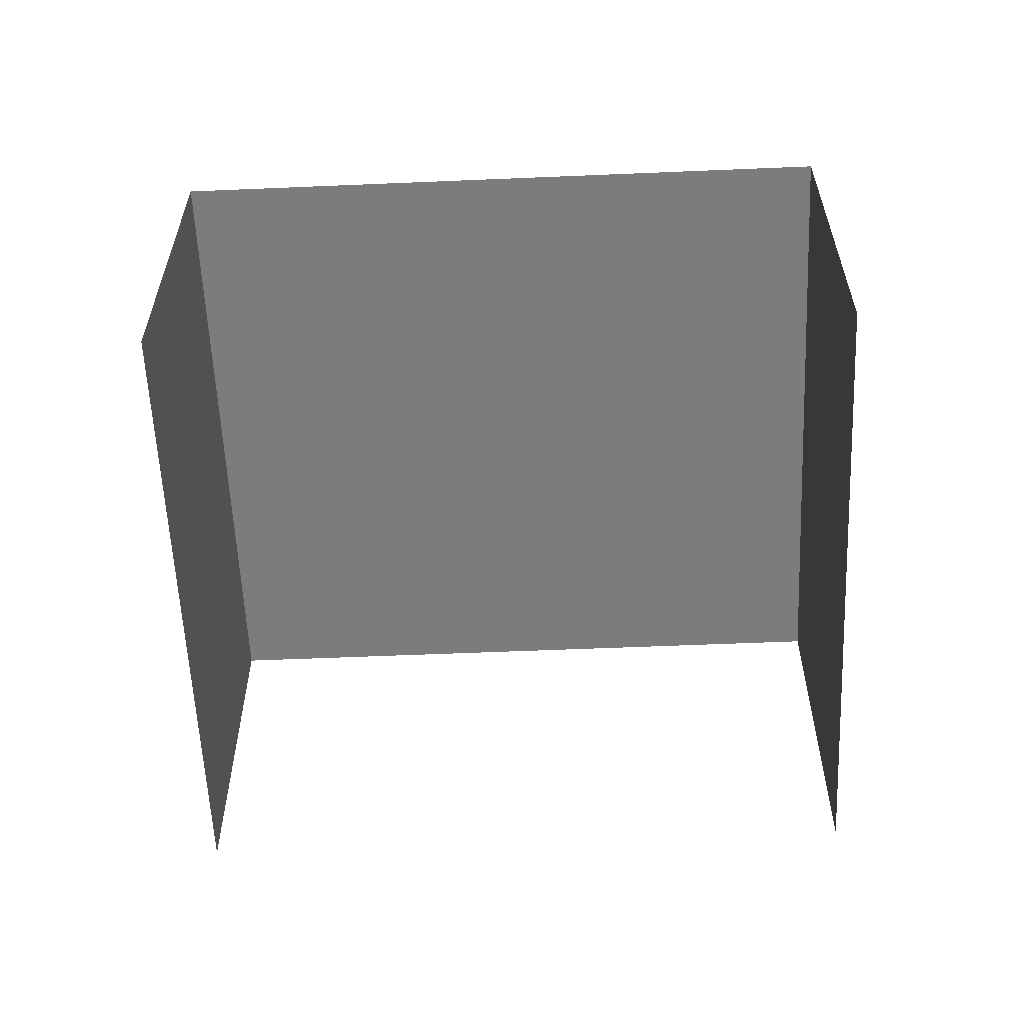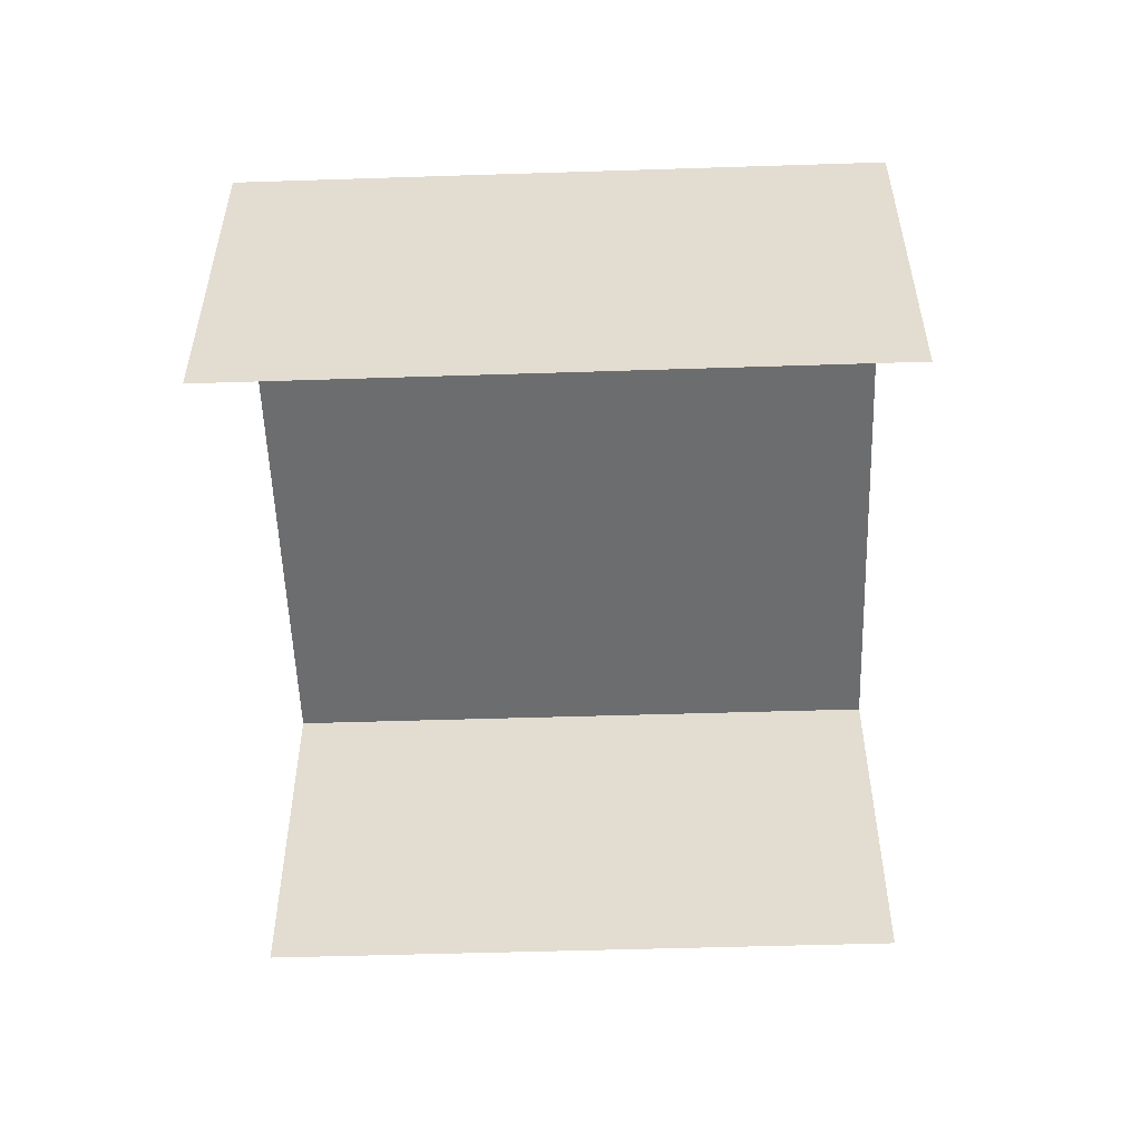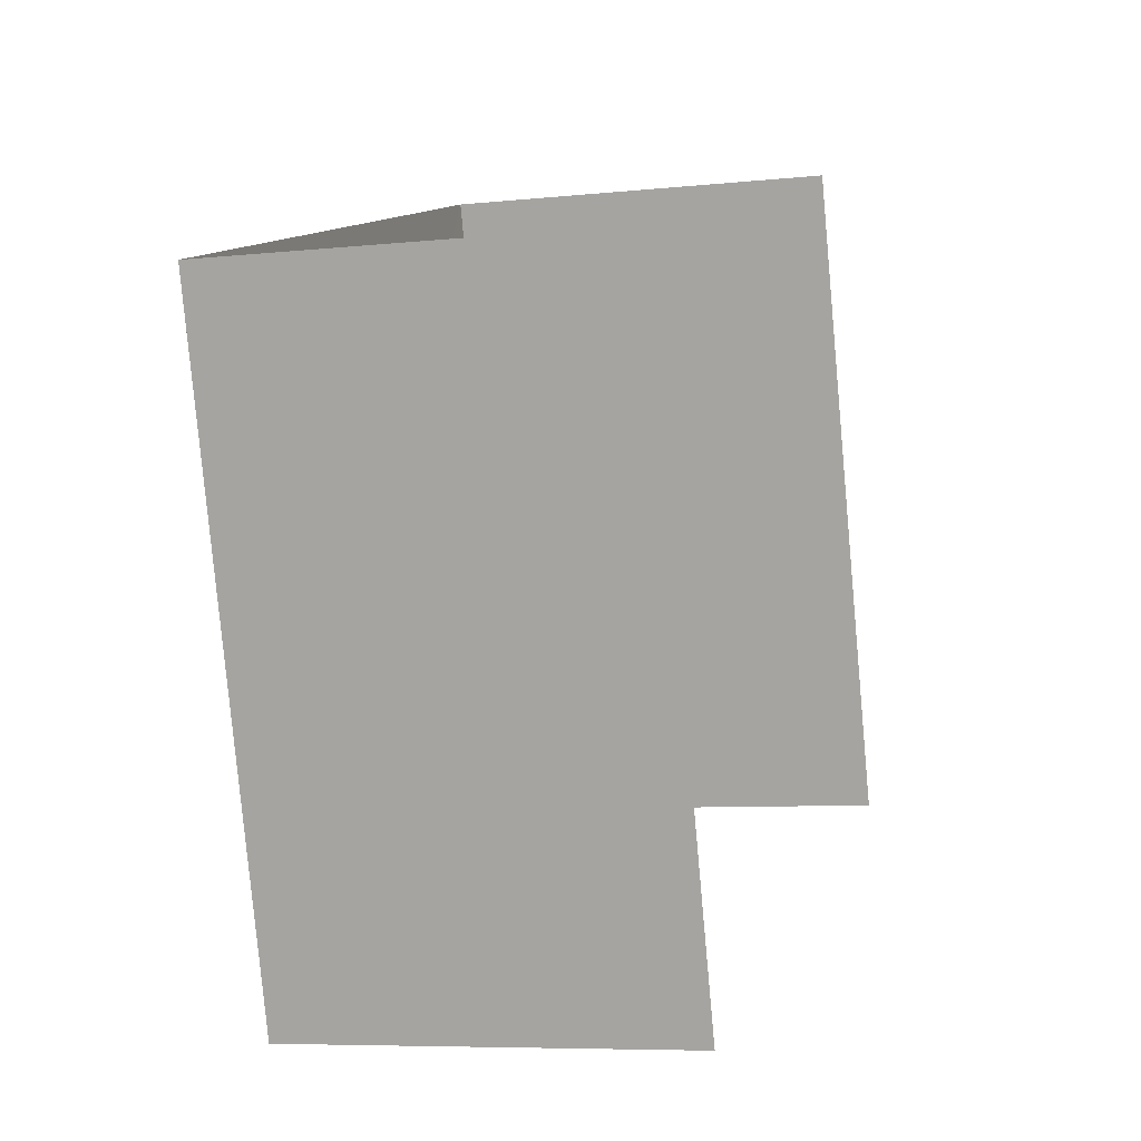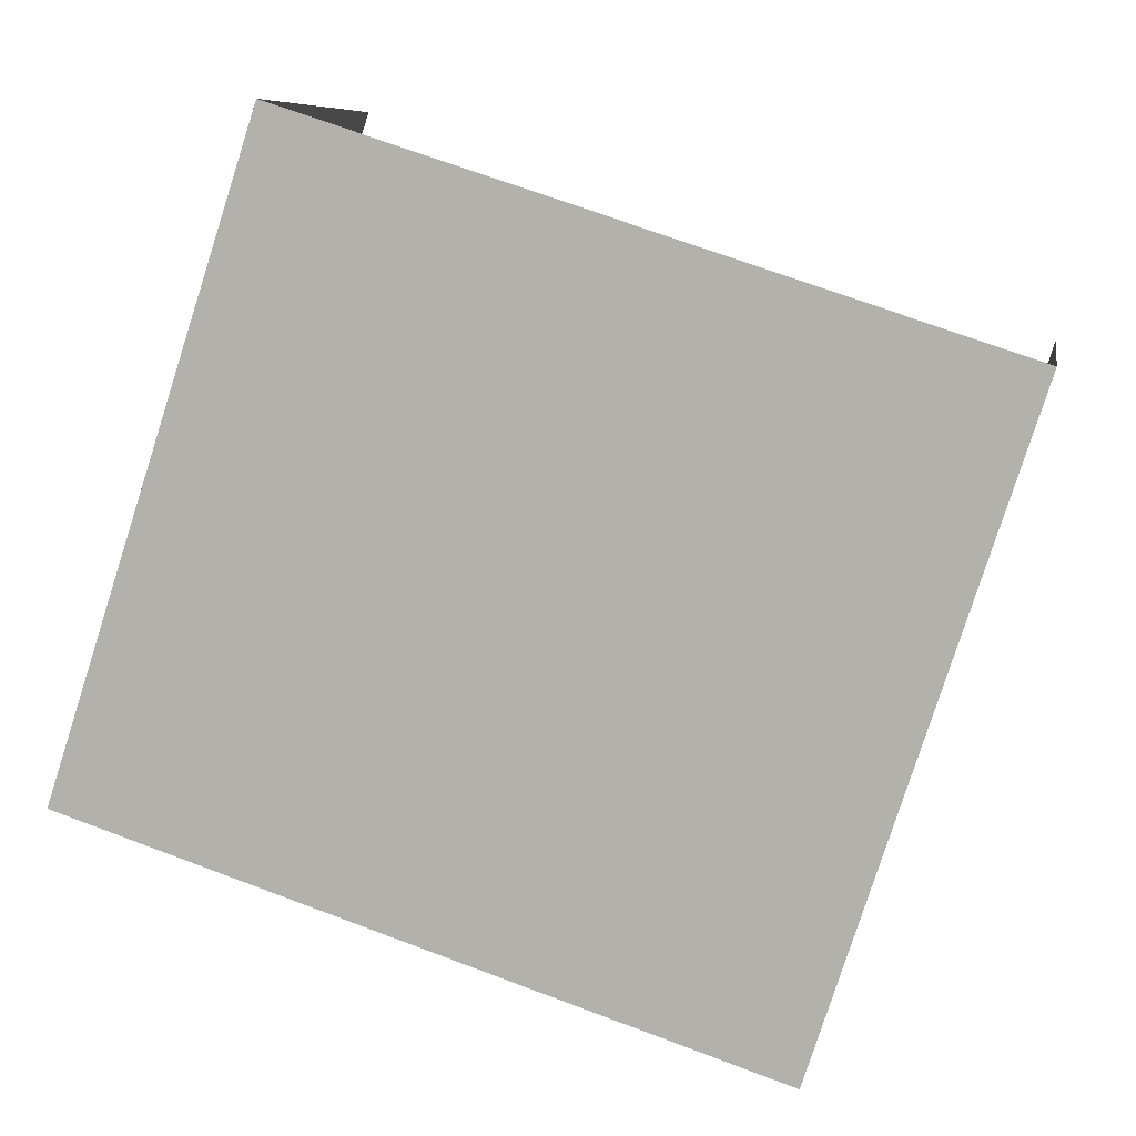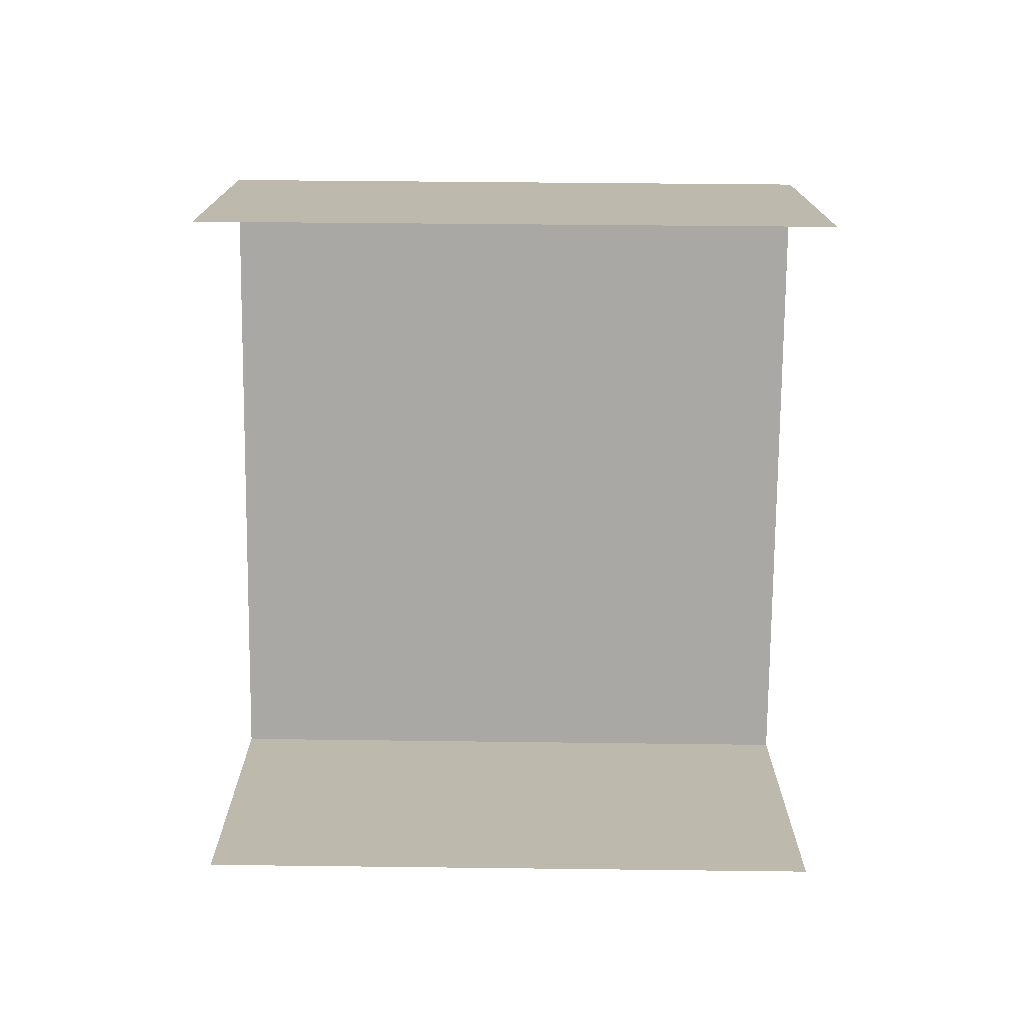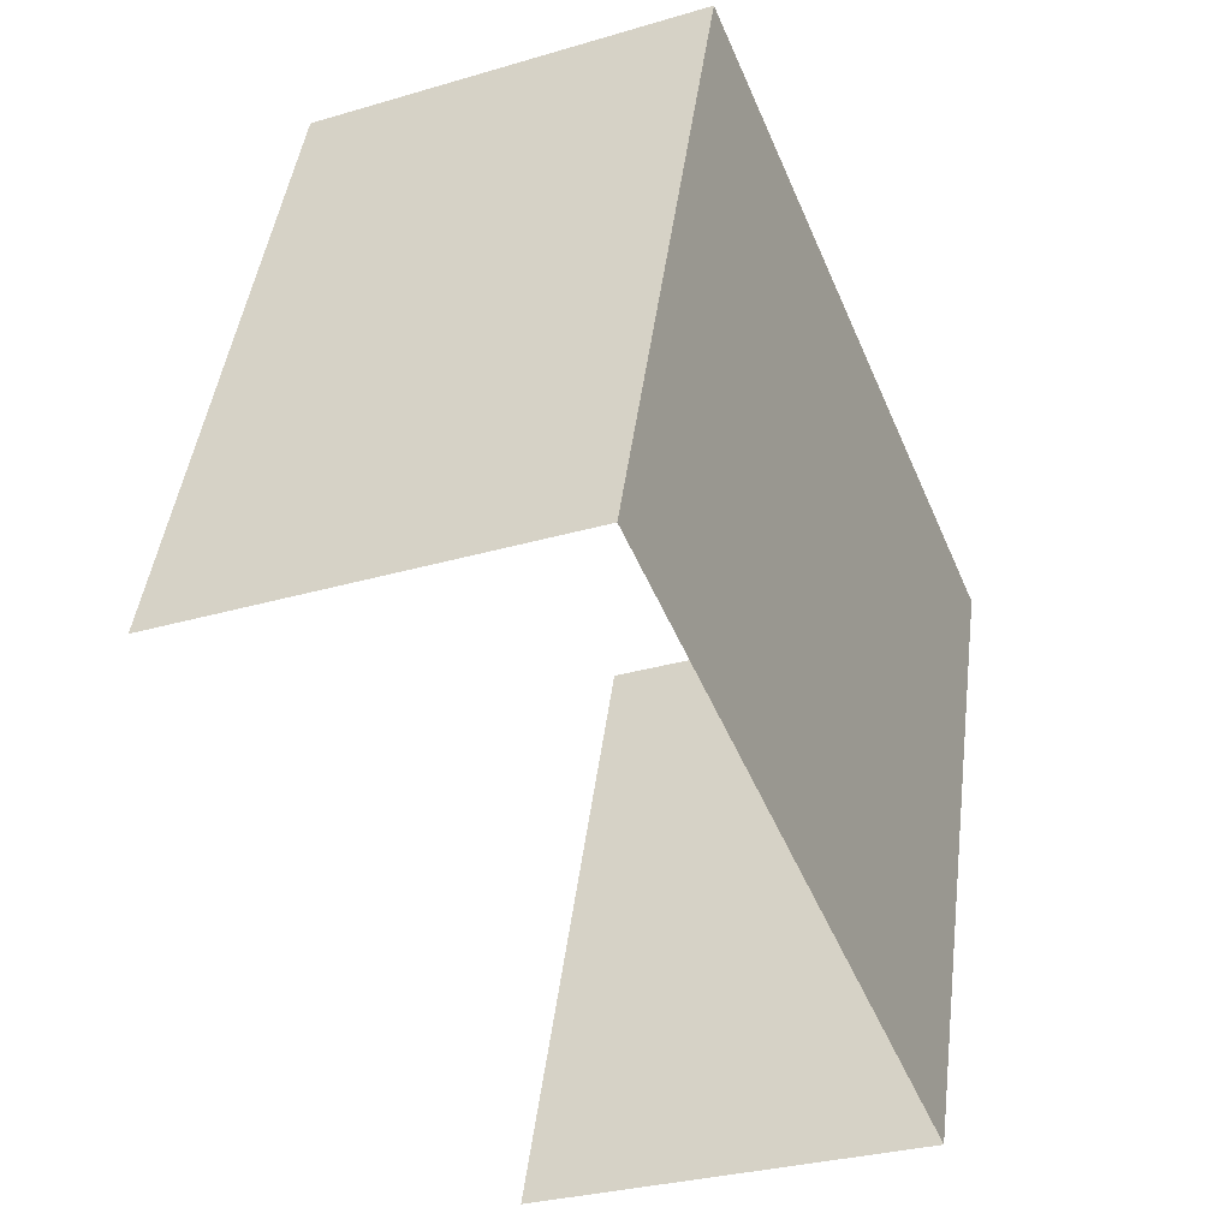
<metadata>
{"format":"obj","ext":"obj","renderer":"f3d","projection":"perspective","resolution":1024,"background":"white","views":[{"elev":-58.9,"azim":164.5,"up":"+Z"},{"elev":-53.9,"azim":73.9,"up":"+Z"},{"elev":-7.3,"azim":107.0,"up":"+Y"},{"elev":7.9,"azim":10.1,"up":"+Y"},{"elev":-75.0,"azim":-108.6,"up":"+Z"},{"elev":-29.8,"azim":-66.5,"up":"+Y"}]}
</metadata>
<code>
v -2.246e+05 -1.28e+05 14.21
v -2.246e+05 -1.28e+05 14.21
v -2.246e+05 -1.28e+05 14.21
v -2.246e+05 -1.28e+05 14.21
v -2.246e+05 -1.28e+05 20.75
v -2.246e+05 -1.28e+05 20.75
v -2.246e+05 -1.28e+05 20.75
v -2.246e+05 -1.28e+05 20.75
f 1 2 3
f 1 4 2
f 8 4 1
f 6 8 1
f 5 3 2
f 5 7 3
f 5 6 7
f 5 8 6
f 8 2 4
f 8 5 2
f 7 1 3
f 7 6 1

</code>
